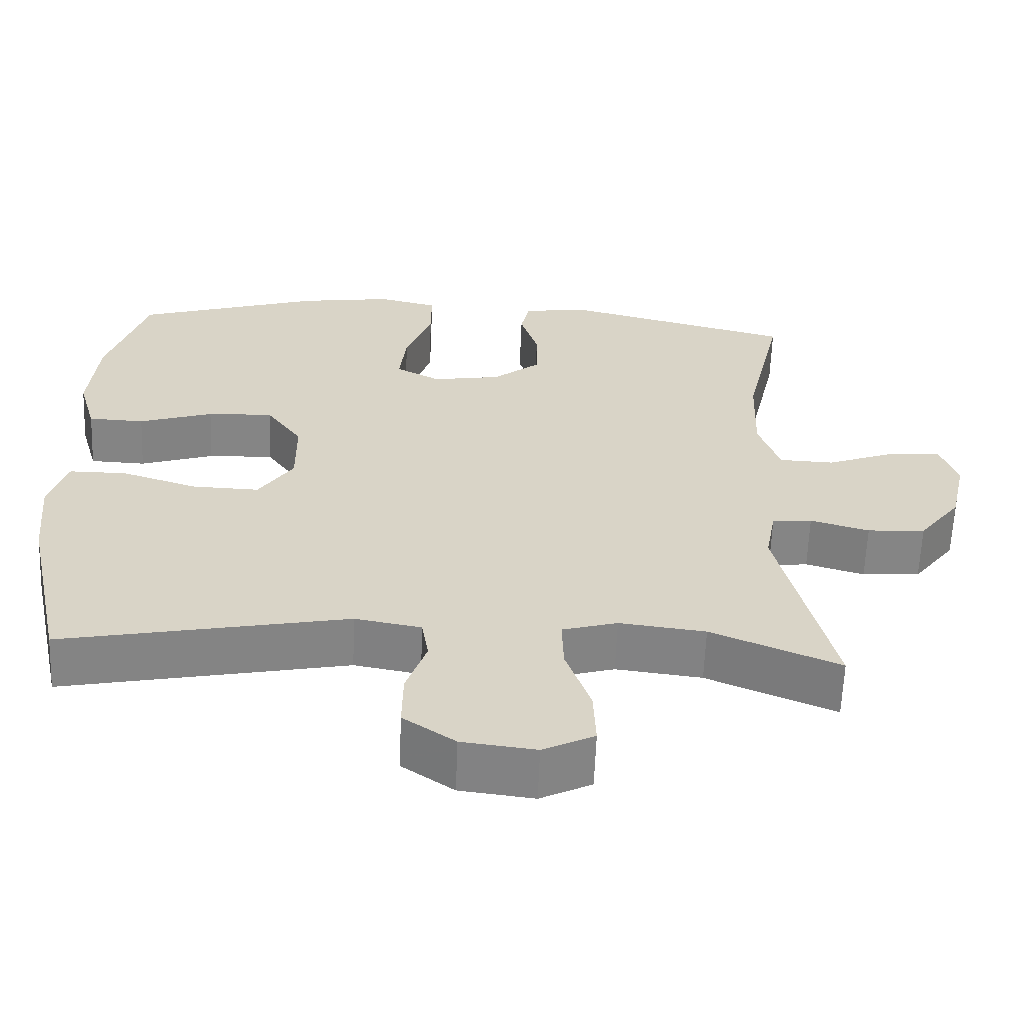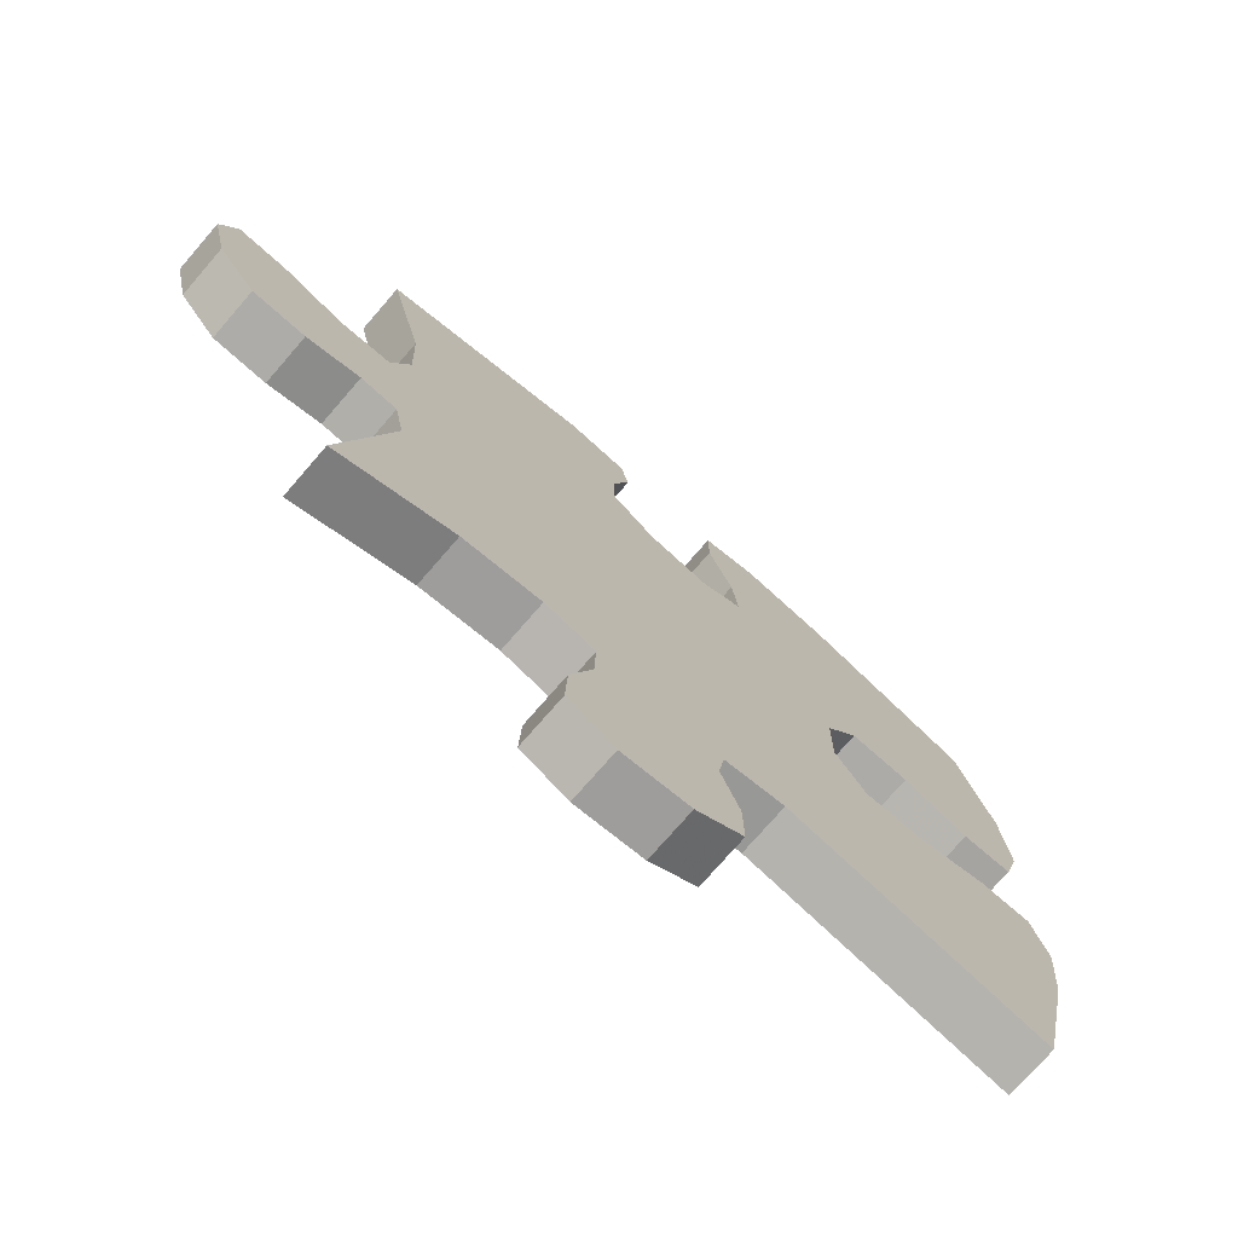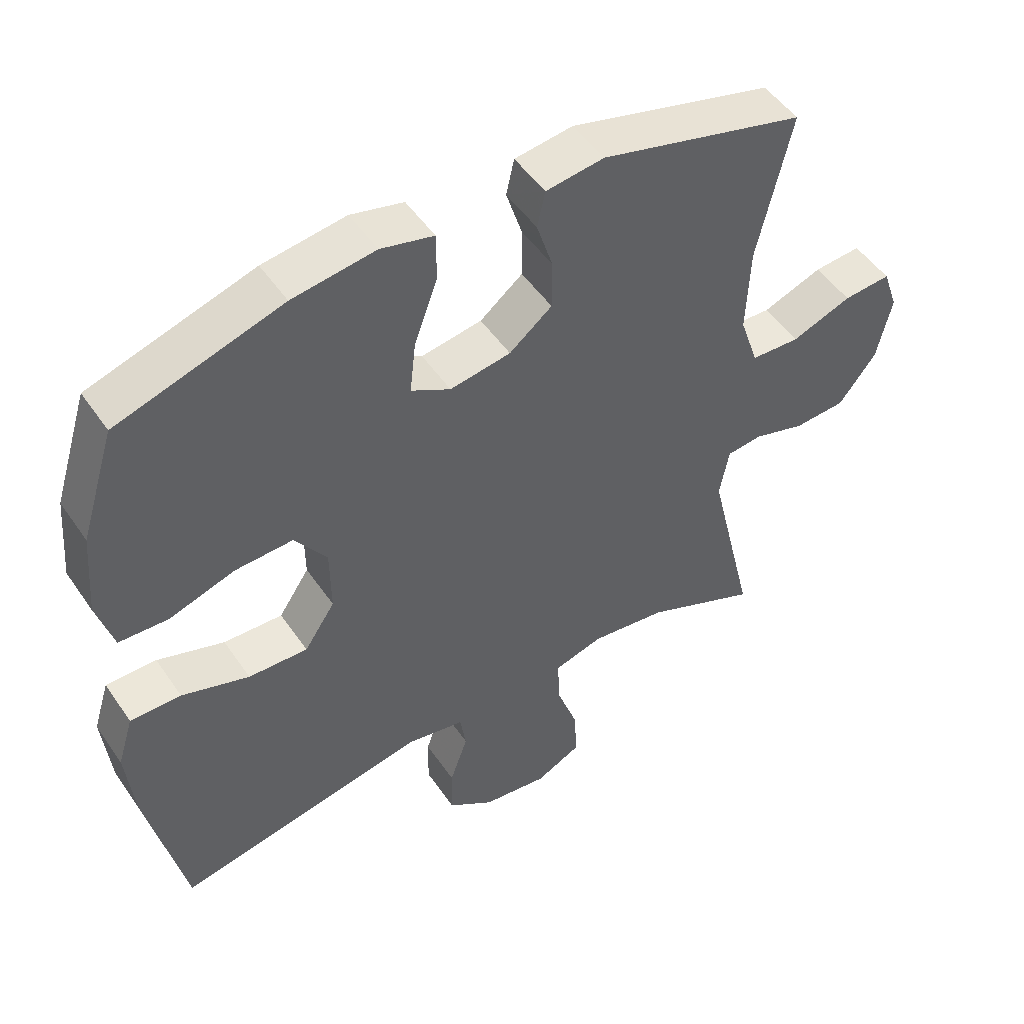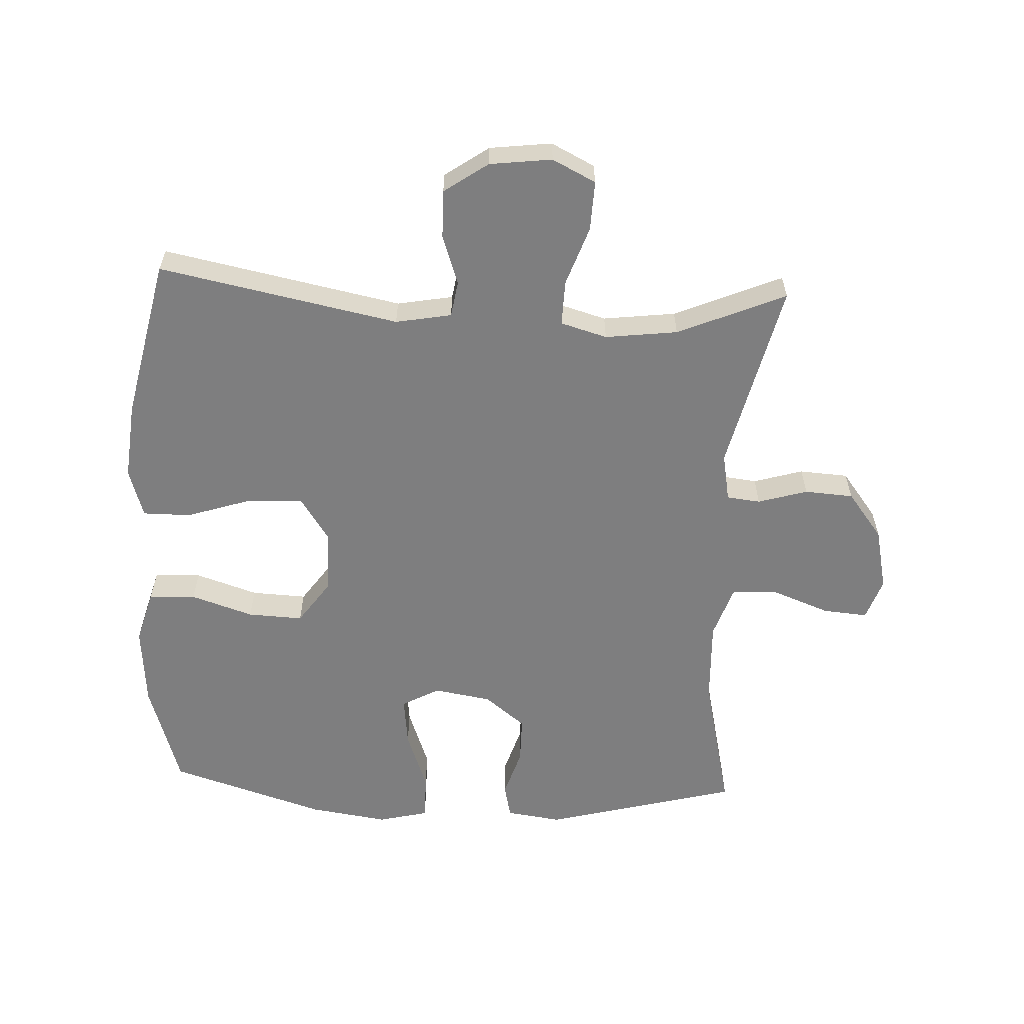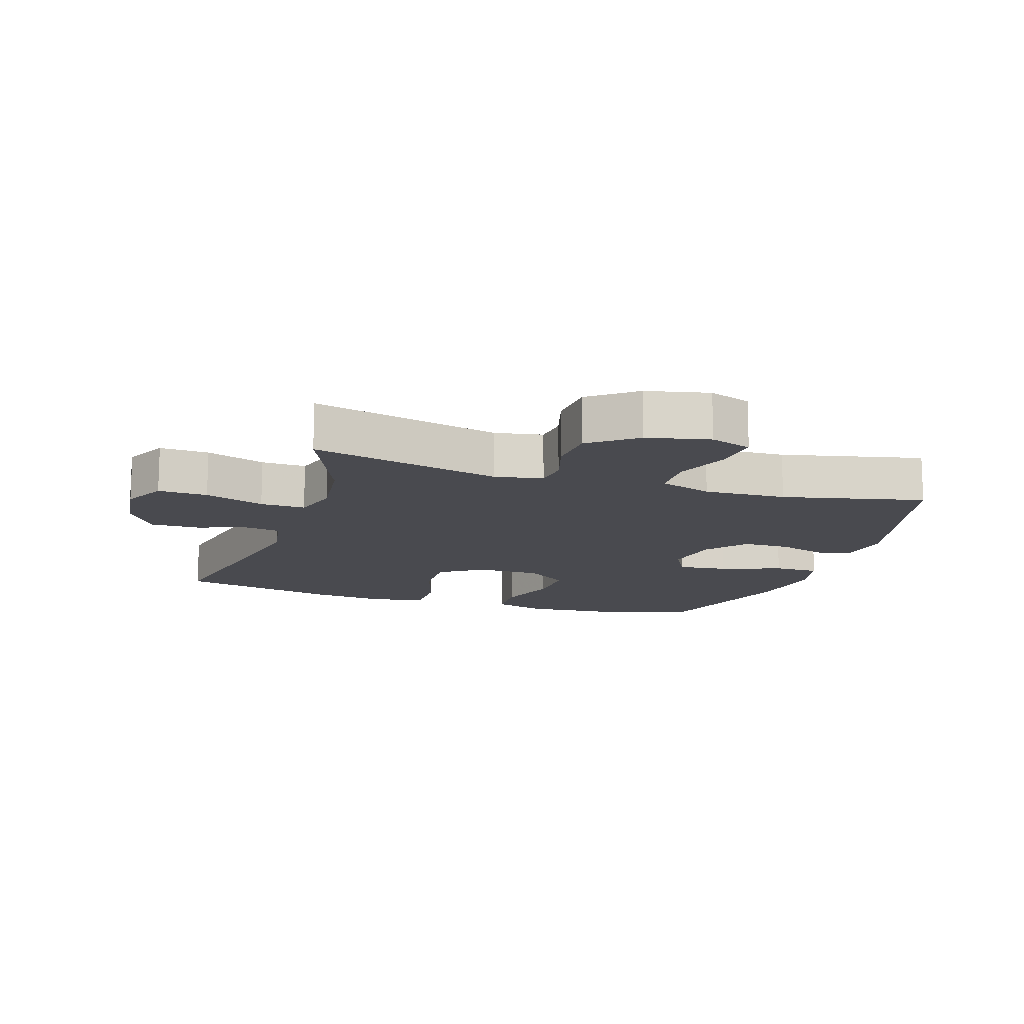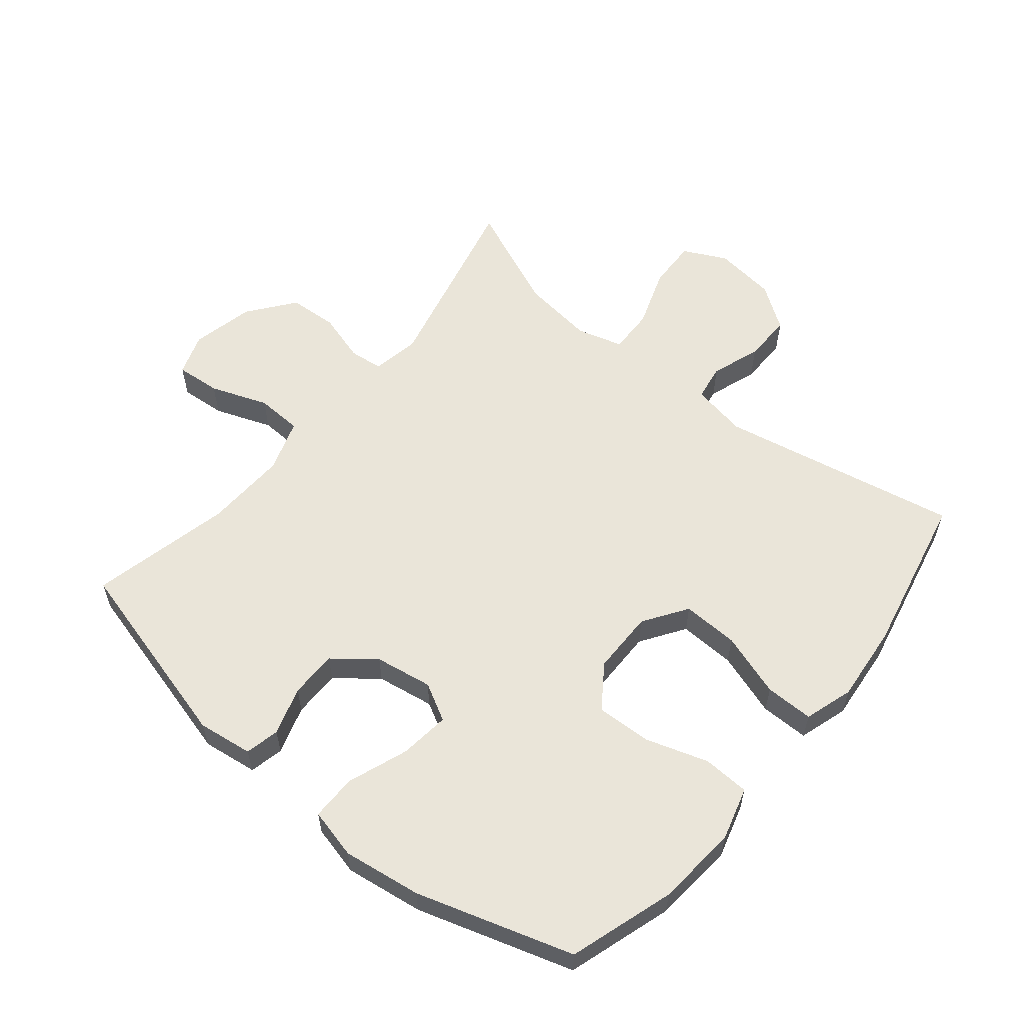
<metadata>
{"format":"obj","ext":"obj","renderer":"f3d","projection":"perspective","resolution":1024,"background":"white","views":[{"elev":-61.6,"azim":177.8,"up":"+Z"},{"elev":-74.8,"azim":-40.9,"up":"+Z"},{"elev":49.9,"azim":146.9,"up":"+Z"},{"elev":-59.5,"azim":177.3,"up":"+Y"},{"elev":-13.6,"azim":-108.0,"up":"+Y"},{"elev":58.4,"azim":39.5,"up":"+Y"}]}
</metadata>
<code>
v -0.5 0.07 -0.5
v -0.429 0.07 -0.201
v -0.443 0.07 -0.125
v -0.496 0.07 -0.119
v -0.574 0.07 -0.142
v -0.651 0.07 -0.137
v -0.707 0.07 -0.064
v -0.729 0.07 0.035
v -0.706 0.07 0.101
v -0.635 0.07 0.095
v -0.545 0.07 0.061
v -0.472 0.07 0.064
v -0.444 0.07 0.147
v -0.449 0.07 0.277
v -0.5 0.07 0.5
v -0.194 0.07 0.58
v -0.107 0.07 0.568
v -0.095 0.07 0.514
v -0.119 0.07 0.438
v -0.119 0.07 0.363
v -0.055 0.07 0.312
v 0.036 0.07 0.297
v 0.095 0.07 0.329
v 0.086 0.07 0.408
v 0.051 0.07 0.504
v 0.051 0.07 0.576
v 0.13 0.07 0.595
v 0.254 0.07 0.577
v 0.5 0.07 0.5
v 0.552 0.07 0.334
v 0.563 0.07 0.205
v 0.539 0.07 0.121
v 0.465 0.07 0.118
v 0.367 0.07 0.15
v 0.28 0.07 0.154
v 0.232 0.07 0.086
v 0.231 0.07 -0.014
v 0.277 0.07 -0.083
v 0.366 0.07 -0.08
v 0.467 0.07 -0.047
v 0.543 0.07 -0.047
v 0.567 0.07 -0.124
v 0.555 0.07 -0.246
v 0.5 0.07 -0.5
v 0.123 0.07 -0.425
v 0.035 0.07 -0.441
v 0.026 0.07 -0.498
v 0.053 0.07 -0.576
v 0.054 0.07 -0.652
v -0.015 0.07 -0.7
v -0.113 0.07 -0.712
v -0.181 0.07 -0.678
v -0.178 0.07 -0.6
v -0.145 0.07 -0.506
v -0.143 0.07 -0.435
v -0.216 0.07 -0.414
v -0.33 0.07 -0.428
v -0.5 0 -0.5
v -0.429 0 -0.201
v -0.443 0 -0.125
v -0.496 0 -0.119
v -0.574 0 -0.142
v -0.651 0 -0.137
v -0.707 0 -0.064
v -0.729 0 0.035
v -0.706 0 0.101
v -0.635 0 0.095
v -0.545 0 0.061
v -0.472 0 0.064
v -0.444 0 0.147
v -0.449 0 0.277
v -0.5 0 0.5
v -0.194 0 0.58
v -0.107 0 0.568
v -0.095 0 0.514
v -0.119 0 0.438
v -0.119 0 0.363
v -0.055 0 0.312
v 0.036 0 0.297
v 0.095 0 0.329
v 0.086 0 0.408
v 0.051 0 0.504
v 0.051 0 0.576
v 0.13 0 0.595
v 0.254 0 0.577
v 0.5 0 0.5
v 0.552 0 0.334
v 0.563 0 0.205
v 0.539 0 0.121
v 0.465 0 0.118
v 0.367 0 0.15
v 0.28 0 0.154
v 0.232 0 0.086
v 0.231 0 -0.014
v 0.277 0 -0.083
v 0.366 0 -0.08
v 0.467 0 -0.047
v 0.543 0 -0.047
v 0.567 0 -0.124
v 0.555 0 -0.246
v 0.5 0 -0.5
v 0.123 0 -0.425
v 0.035 0 -0.441
v 0.026 0 -0.498
v 0.053 0 -0.576
v 0.054 0 -0.652
v -0.015 0 -0.7
v -0.113 0 -0.712
v -0.181 0 -0.678
v -0.178 0 -0.6
v -0.145 0 -0.506
v -0.143 0 -0.435
v -0.216 0 -0.414
v -0.33 0 -0.428
f 51 52 53 54
f 51 54 55
f 50 51 55
f 47 48 49 50
f 46 47 50 55
f 45 46 55 56
f 43 44 45
f 42 43 45 56
f 39 40 41 42
f 38 39 42 56
f 31 32 33 34
f 31 34 35
f 30 31 35
f 29 30 35
f 28 29 35 36
f 24 25 26 27
f 23 24 27 28
f 16 17 18 19
f 14 15 16 19
f 13 14 19 20
f 12 13 20 21
f 8 9 10 11
f 8 11 12
f 7 8 12
f 4 5 6 7
f 3 4 7 12
f 2 3 12 21
f 57 1 2 21
f 37 38 56 57
f 36 37 57 21
f 23 28 36
f 22 23 36
f 21 22 36
f 111 110 109 108
f 112 111 108
f 112 108 107
f 107 106 105 104
f 112 107 104 103
f 113 112 103 102
f 102 101 100
f 113 102 100 99
f 99 98 97 96
f 113 99 96 95
f 91 90 89 88
f 92 91 88
f 92 88 87
f 92 87 86
f 93 92 86 85
f 84 83 82 81
f 85 84 81 80
f 76 75 74 73
f 76 73 72 71
f 77 76 71 70
f 78 77 70 69
f 68 67 66 65
f 69 68 65
f 69 65 64
f 64 63 62 61
f 69 64 61 60
f 78 69 60 59
f 78 59 58 114
f 114 113 95 94
f 78 114 94 93
f 93 85 80
f 93 80 79
f 93 79 78
f 1 58 59 2
f 2 59 60 3
f 3 60 61 4
f 4 61 62 5
f 5 62 63 6
f 6 63 64 7
f 7 64 65 8
f 8 65 66 9
f 9 66 67 10
f 10 67 68 11
f 11 68 69 12
f 12 69 70 13
f 13 70 71 14
f 14 71 72 15
f 15 72 73 16
f 16 73 74 17
f 17 74 75 18
f 18 75 76 19
f 19 76 77 20
f 20 77 78 21
f 21 78 79 22
f 22 79 80 23
f 23 80 81 24
f 24 81 82 25
f 25 82 83 26
f 26 83 84 27
f 27 84 85 28
f 28 85 86 29
f 29 86 87 30
f 30 87 88 31
f 31 88 89 32
f 32 89 90 33
f 33 90 91 34
f 34 91 92 35
f 35 92 93 36
f 36 93 94 37
f 37 94 95 38
f 38 95 96 39
f 39 96 97 40
f 40 97 98 41
f 41 98 99 42
f 42 99 100 43
f 43 100 101 44
f 44 101 102 45
f 45 102 103 46
f 46 103 104 47
f 47 104 105 48
f 48 105 106 49
f 49 106 107 50
f 50 107 108 51
f 51 108 109 52
f 52 109 110 53
f 53 110 111 54
f 54 111 112 55
f 55 112 113 56
f 56 113 114 57
f 57 114 58 1

</code>
